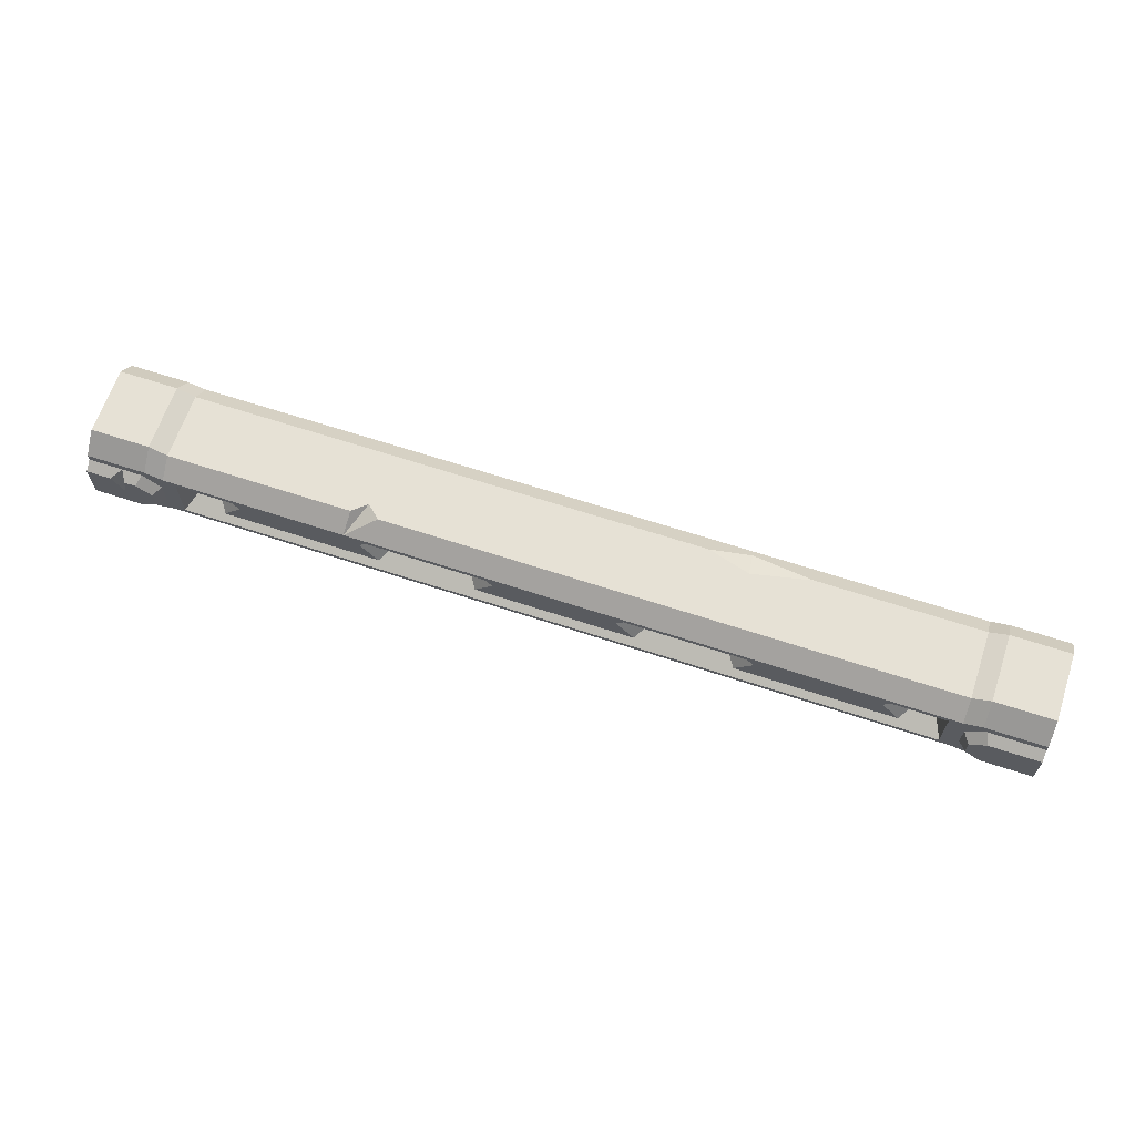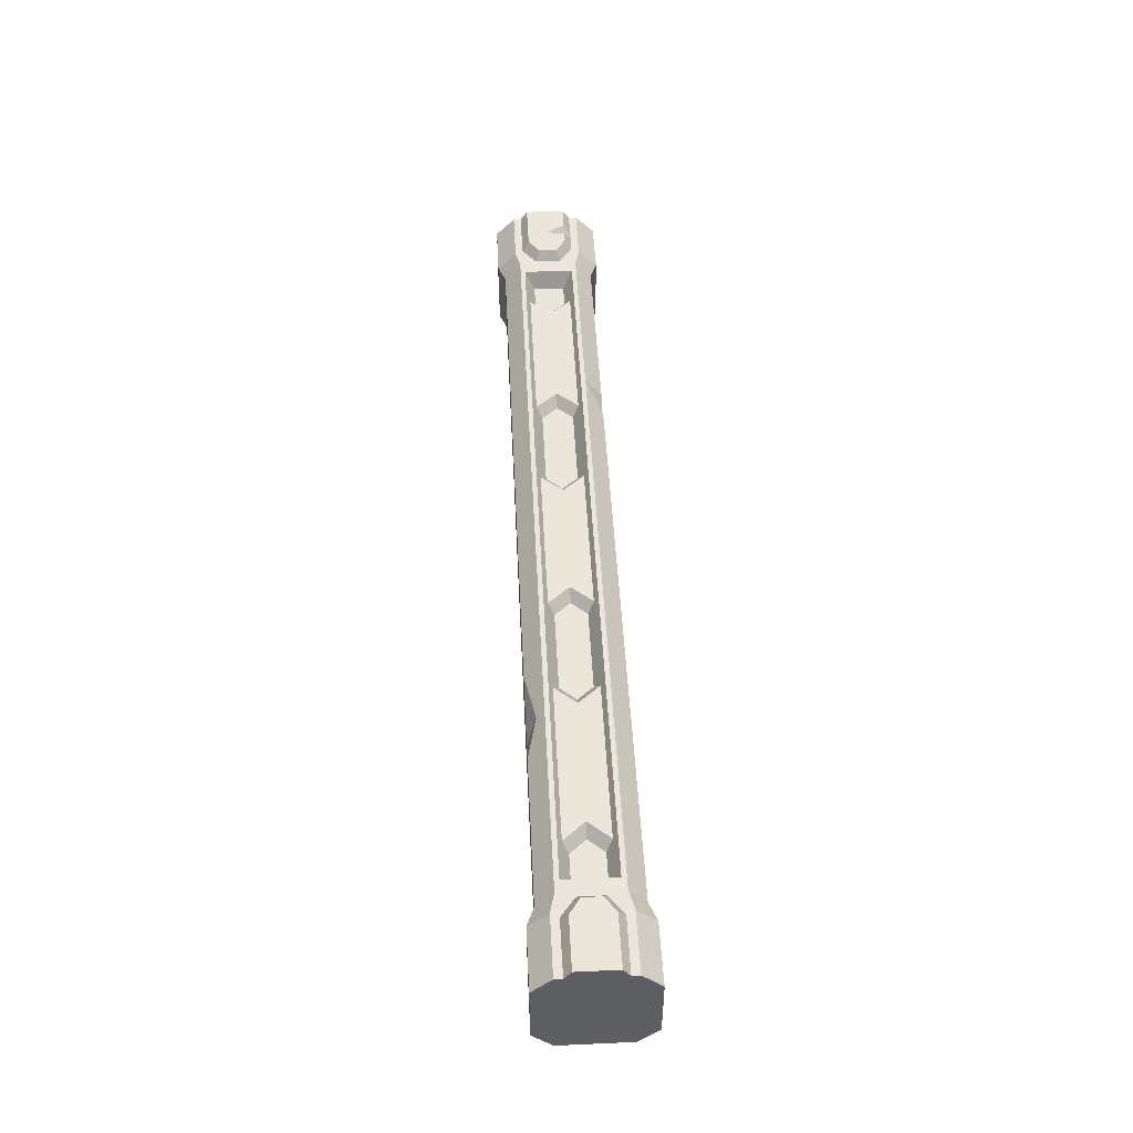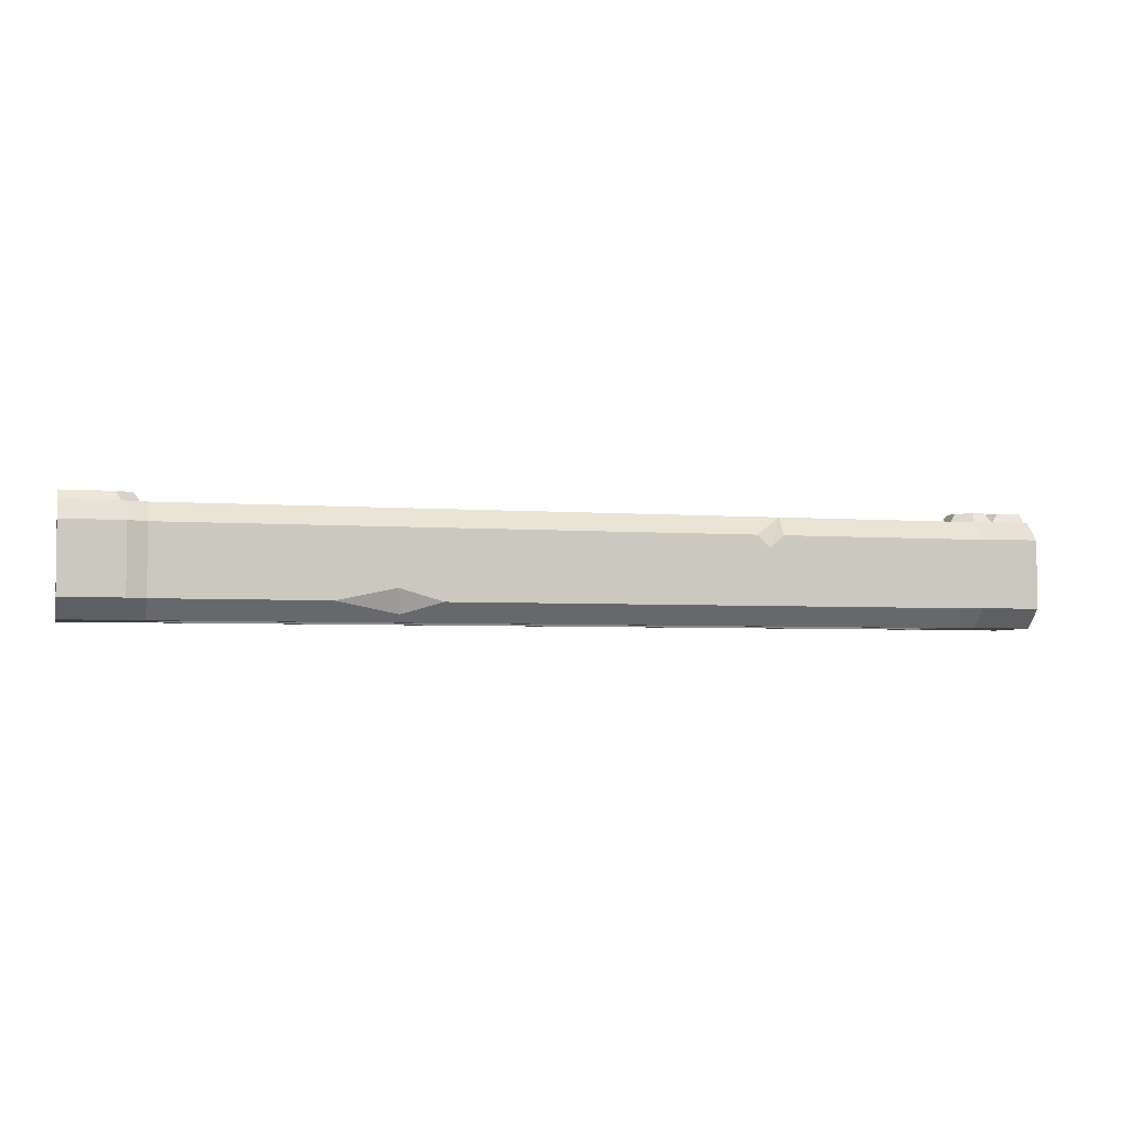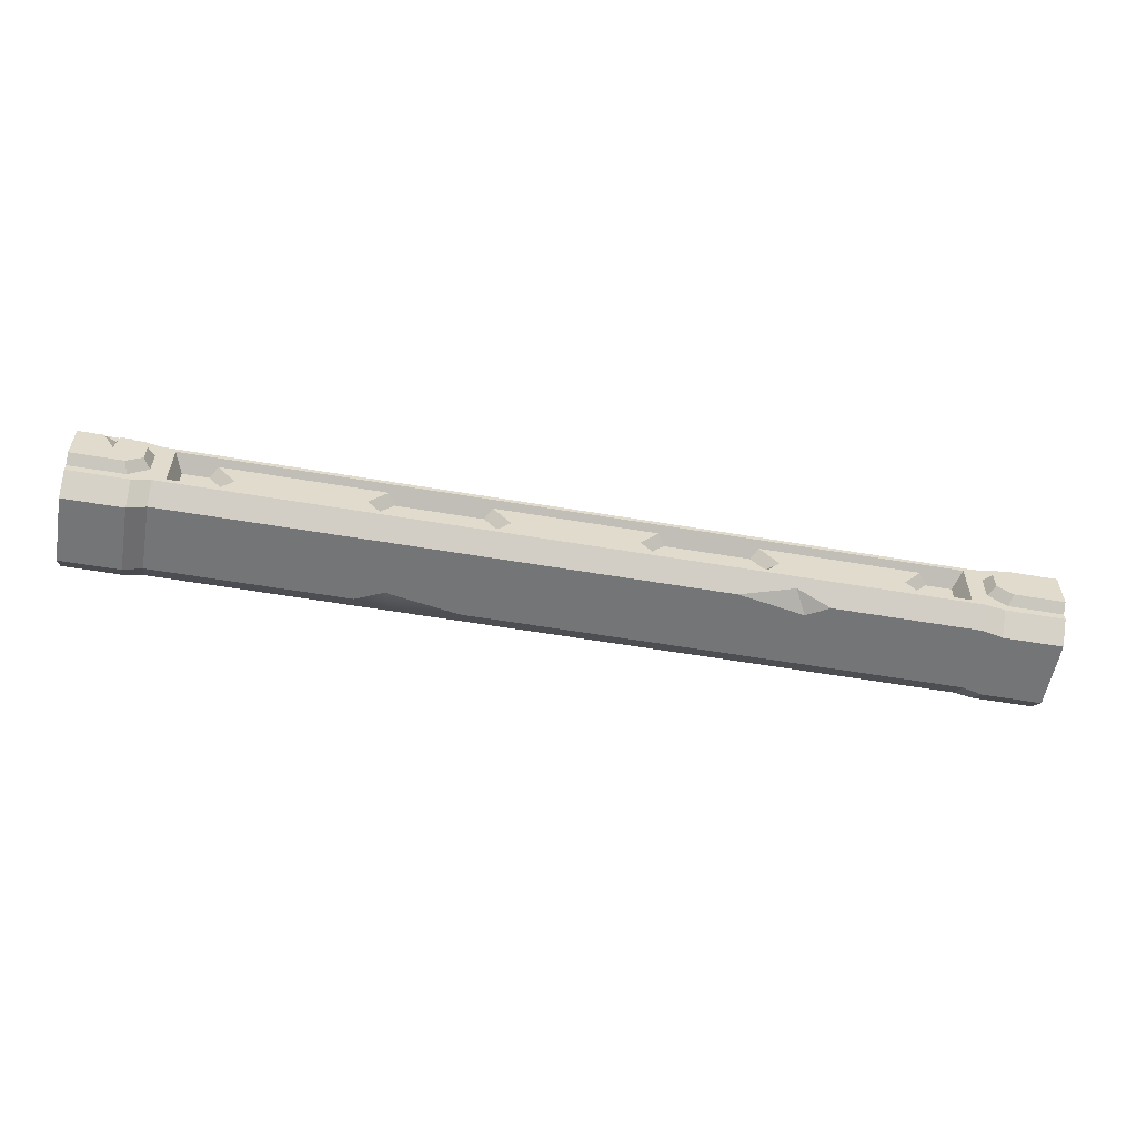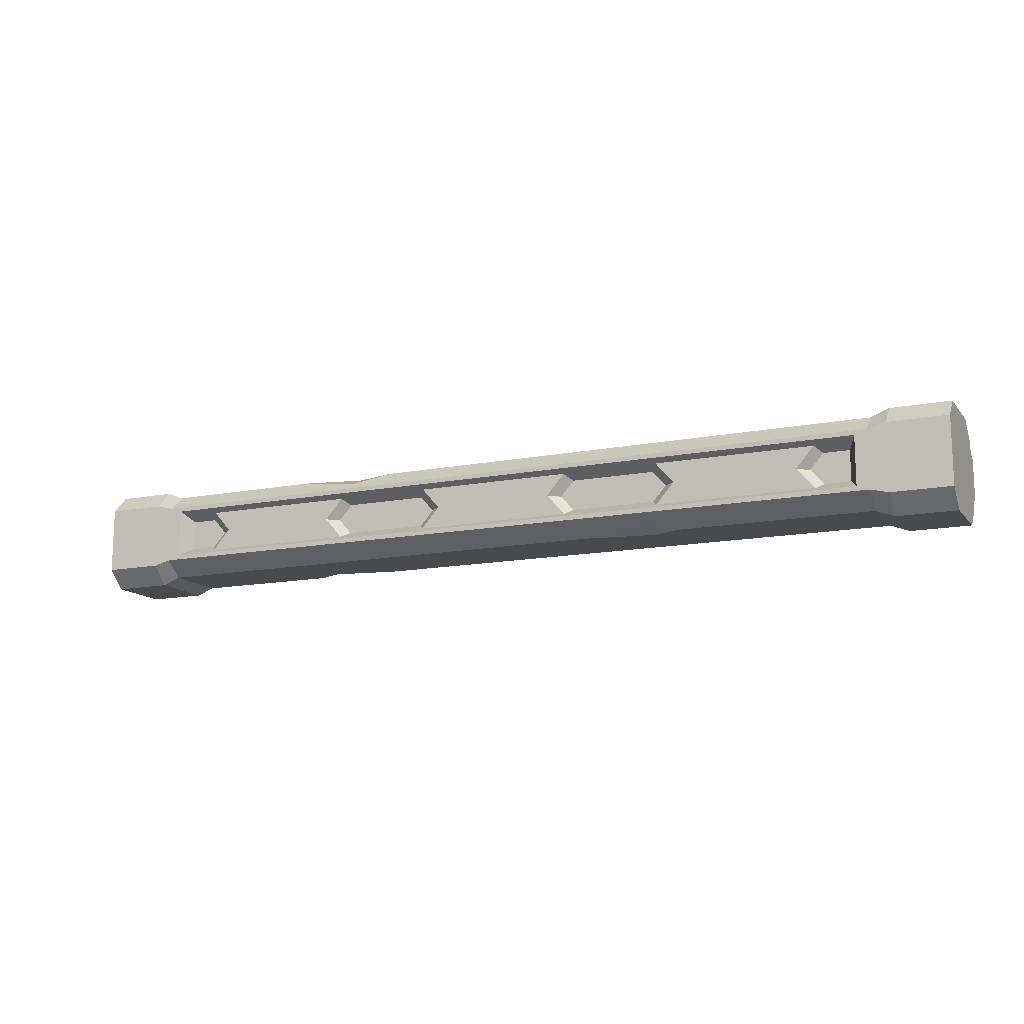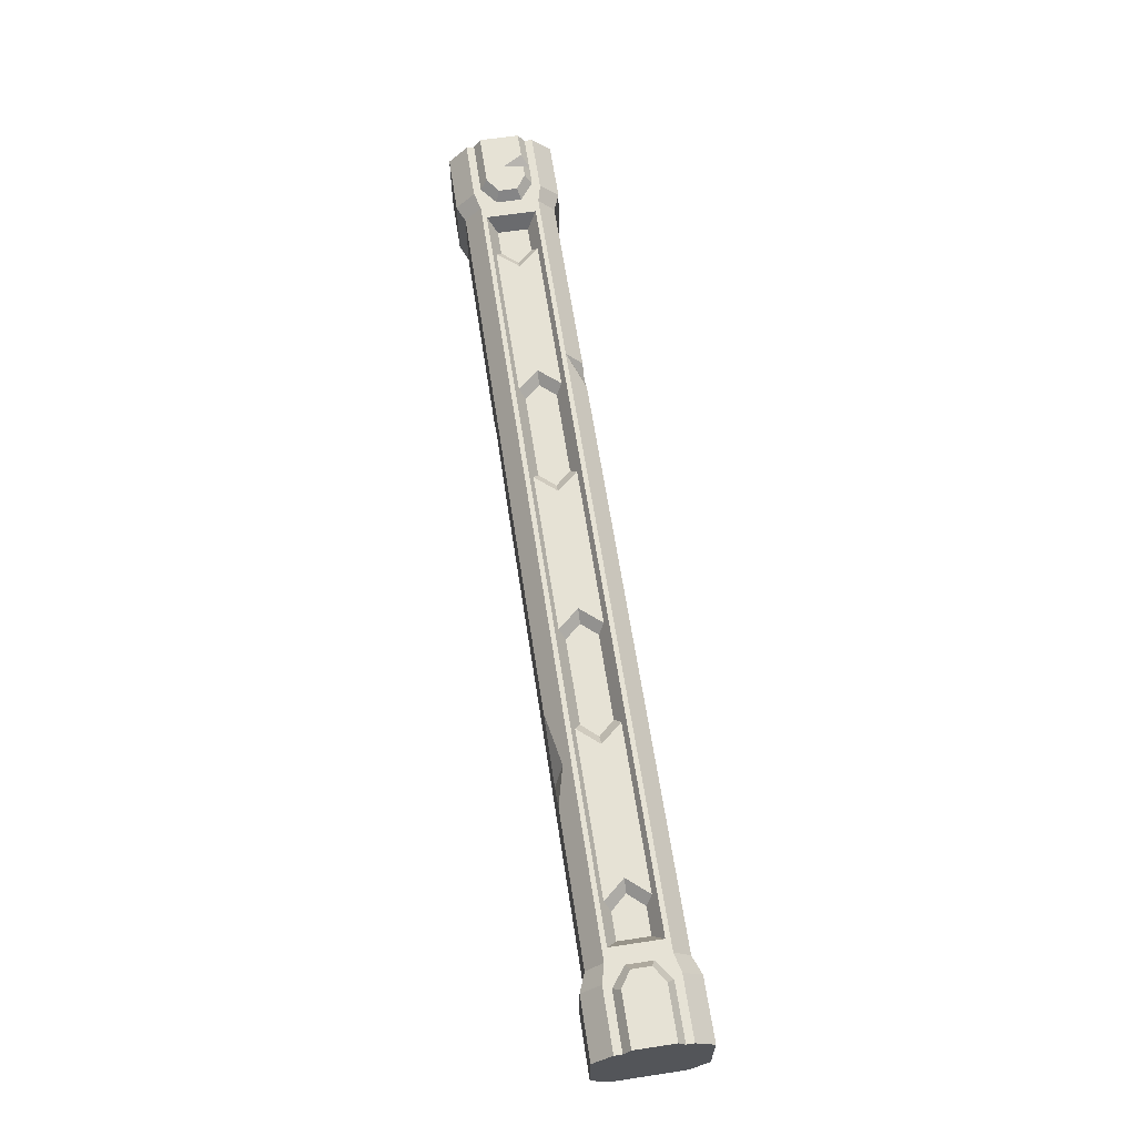
<metadata>
{"format":"obj","ext":"obj","renderer":"f3d","projection":"perspective","resolution":1024,"background":"white","views":[{"elev":64.8,"azim":18.4,"up":"+Y"},{"elev":48.1,"azim":87.1,"up":"+Z"},{"elev":-3.8,"azim":165.1,"up":"+Z"},{"elev":-56.4,"azim":-10.1,"up":"+Y"},{"elev":-13.5,"azim":-155.9,"up":"+Y"},{"elev":63.9,"azim":81.3,"up":"+Z"}]}
</metadata>
<code>
v 139.4 22.3 -48.73
v 309.7 22.3 -48.73
v 316.9 16.34 -38.32
v 132.1 16.34 -38.32
v 146.8 0 -38.32
v 158.7 0 -48.73
v 302.3 0 -38.32
v 290.3 0 -48.73
v 309.7 -22.3 -48.73
v 139.4 -22.3 -48.73
v 132.1 -16.34 -38.32
v 316.9 -16.34 -38.32
v 414.8 22.3 -48.73
v 585.2 22.3 -48.73
v 592.4 16.34 -38.32
v 407.6 16.34 -38.32
v 422.3 0 -38.32
v 434.2 0 -48.73
v 577.7 0 -38.32
v 565.8 0 -48.73
v 585.2 -22.3 -48.73
v 414.8 -22.3 -48.73
v 407.6 -16.34 -38.32
v 592.4 -16.34 -38.32
v 689.5 22.3 -48.73
v 859.9 22.3 -48.73
v 867.1 16.34 -38.32
v 682.3 16.34 -38.32
v 697 0 -38.32
v 708.9 0 -48.73
v 852.4 0 -38.32
v 840.5 0 -48.73
v 859.9 -22.3 -48.73
v 689.5 -22.3 -48.73
v 682.3 -16.34 -38.32
v 867.1 -16.34 -38.32
v 1000 20.8 66.71
v 945.7 20.8 66.71
v 1000 -20.8 66.71
v 945.7 -20.8 66.71
v 1000 -28.03 56.3
v 941.7 -28.03 56.3
v 1000 28.03 56.3
v 941.7 28.03 56.3
v 922.1 13.38 56.3
v 929.4 9.925 66.71
v 922.1 -13.38 56.3
v 929.4 -9.925 66.71
v 0 -20.8 66.71
v 54.31 -20.8 66.71
v 0 20.8 66.71
v 54.31 20.8 66.71
v 0 28.03 56.3
v 58.3 28.03 56.3
v 0 -28.03 56.3
v 58.3 -28.03 56.3
v 77.93 -13.38 56.3
v 70.63 -9.925 66.71
v 77.93 13.38 56.3
v 70.63 9.925 66.71
v 0 -56.3 36.2
v 0 -36.2 56.3
v 1000 -56.3 36.2
v 1000 -36.2 56.3
v 0 56.3 36.2
v 0 36.2 56.3
v 1000 56.3 36.2
v 1000 36.2 56.3
v 0 36.2 -56.3
v 0 56.3 -36.2
v 1000 36.2 -56.3
v 1000 56.3 -36.2
v 0 -56.3 -36.2
v 0 -36.2 -56.3
v 1000 -56.3 -36.2
v 1000 -36.2 -56.3
v 936.8 56.3 36.2
v 936.8 56.3 -36.2
v 936.8 36.2 -56.3
v 936.8 -36.2 -56.3
v 936.8 -56.3 -36.2
v 936.8 -56.3 36.2
v 936.8 -36.2 56.3
v 936.8 36.2 56.3
v 917.5 48.82 36.2
v 917.5 48.82 -36.2
v 917.5 31.39 -56.3
v 917.5 -31.39 -56.3
v 917.5 -48.82 -36.2
v 917.5 -48.82 36.2
v 917.5 -31.39 56.3
v 917.5 31.39 56.3
v 82.47 48.82 36.2
v 82.47 48.82 -36.2
v 82.47 31.39 -56.3
v 82.47 -31.39 -56.3
v 82.47 -48.82 -36.2
v 82.47 -48.82 36.2
v 82.47 -31.39 56.3
v 82.47 31.39 56.3
v 63.25 56.3 36.2
v 63.25 56.3 -36.2
v 63.25 36.2 -56.3
v 63.25 -36.2 -56.3
v 63.25 -56.3 -36.2
v 63.25 -56.3 36.2
v 63.25 -36.2 56.3
v 63.25 36.2 56.3
v 95.76 26.56 -56.3
v 95.76 -26.56 -56.3
v 904.2 26.56 -56.3
v 904.2 -26.56 -56.3
v 95.76 -26.56 56.3
v 95.76 26.56 56.3
v 904.2 -26.56 56.3
v 904.2 26.56 56.3
v 104.8 16.34 -38.32
v 104.8 -16.34 -38.32
v 895.2 16.34 -38.32
v 895.2 -16.34 -38.32
v 104.8 -16.34 38.32
v 104.8 16.34 38.32
v 895.2 -16.34 38.32
v 895.2 16.34 38.32
v 139.4 22.3 48.73
v 309.7 22.3 48.73
v 316.9 16.34 38.32
v 132.1 16.34 38.32
v 146.8 0 38.32
v 158.7 0 48.73
v 302.3 0 38.32
v 290.3 0 48.73
v 309.7 -22.3 48.73
v 139.4 -22.3 48.73
v 132.1 -16.34 38.32
v 316.9 -16.34 38.32
v 414.8 22.3 48.73
v 585.2 22.3 48.73
v 592.4 16.34 38.32
v 407.6 16.34 38.32
v 422.3 0 38.32
v 434.2 0 48.73
v 577.7 0 38.32
v 565.8 0 48.73
v 585.2 -22.3 48.73
v 414.8 -22.3 48.73
v 407.6 -16.34 38.32
v 592.4 -16.34 38.32
v 689.5 22.3 48.73
v 859.9 22.3 48.73
v 867.1 16.34 38.32
v 682.3 16.34 38.32
v 697 0 38.32
v 708.9 0 48.73
v 852.4 0 38.32
v 840.5 0 48.73
v 859.9 -22.3 48.73
v 689.5 -22.3 48.73
v 682.3 -16.34 38.32
v 867.1 -16.34 38.32
v 95.48 48.82 23.14
v 904.5 48.82 23.14
v 904.5 48.82 -23.14
v 95.48 48.82 -23.14
v 95.48 -48.82 -23.14
v 95.48 -48.82 23.14
v 904.5 -48.82 -23.14
v 904.5 -48.82 23.14
v 296.2 48.82 23.14
v 281.3 48.82 36.2
v 310.7 48.82 36.2
v 279.6 31.39 56.3
v 26.48 20.8 66.71
v 42.03 20.8 66.71
v 36.63 28.03 56.3
v 38.88 -0.01057 66.71
v 760.6 -48.82 36.2
v 665.3 -48.82 36.2
v 736.4 -48.82 23.14
v 723.4 -39.24 47.25
v 722.9 -31.39 56.3
v 741.6 48.82 -36.2
v 634.2 48.82 -36.2
v 679.3 48.82 -23.14
v 676.4 38.18 -48.47
v 675.7 31.39 -56.3
v 291.1 -48.82 -36.2
v 396.6 -48.82 -36.2
v 319.8 -48.82 -23.14
v 327.6 -38.14 -48.52
v 326.8 -31.39 -56.3
v 319.8 -48.82 -23.14
v 326.9 -26.56 -56.3
v 675.2 26.56 -56.3
v 722.3 -26.56 56.3
v 281.7 26.56 56.3
f 1 6 5 4
f 3 7 8 2
f 2 8 6 1
f 9 8 7 12
f 11 5 6 10
f 10 6 8 9
f 13 18 17 16
f 15 19 20 14
f 14 20 18 13
f 21 20 19 24
f 23 17 18 22
f 22 18 20 21
f 25 30 29 28
f 27 31 32 26
f 26 32 30 25
f 33 32 31 36
f 35 29 30 34
f 34 30 32 33
f 37 38 40 39
f 39 40 42 41
f 43 44 38 37
f 46 45 47 48
f 43 37 39 41
f 38 44 45 46
f 42 40 48 47
f 40 38 46 48
f 176 50 52 174
f 55 56 50 49
f 58 57 59 60
f 55 49 51 53
f 50 56 57 58
f 54 52 60 59
f 52 50 58 60
f 62 107 108 66
f 65 101 102 70
f 69 103 104 74
f 73 105 106 61
f 64 63 75 76 71 72 67 68
f 74 73 61 62 66 65 70 69
f 62 61 106 107
f 65 66 108 101
f 69 70 102 103
f 73 74 104 105
f 77 67 72 78
f 79 78 72 71
f 80 79 71 76
f 81 80 76 75
f 82 81 75 63
f 83 82 63 64
f 84 83 64 68
f 77 84 68 67
f 85 77 78 86
f 87 86 78 79
f 88 87 79 80
f 89 88 80 81
f 90 89 81 82
f 91 90 82 83
f 92 91 83 84
f 85 92 84 77
f 161 169 162 163 184 164
f 95 94 183 185 186
f 118 117 119 120
f 190 191 88 89 188
f 166 165 189 167 168 179
f 99 98 178 180 181
f 122 121 123 124
f 101 93 94 102
f 103 102 94 95
f 104 103 95 96
f 105 104 96 97
f 106 105 97 98
f 107 106 98 99
f 108 107 99 100
f 101 108 100 93
f 96 95 109 110
f 95 186 194 109
f 87 88 112 111
f 88 191 193 112
f 100 99 113 114
f 99 181 195 113
f 91 92 116 115
f 92 172 196 116
f 110 109 117 118
f 109 194 117
f 111 119 194
f 194 119 117
f 111 112 120 119
f 112 193 120
f 110 118 193
f 193 118 120
f 114 113 121 122
f 113 195 121
f 115 123 195
f 195 123 121
f 115 116 124 123
f 116 196 124
f 114 122 196
f 196 122 124
f 125 128 129 130
f 127 126 132 131
f 126 125 130 132
f 133 136 131 132
f 135 134 130 129
f 134 133 132 130
f 137 140 141 142
f 139 138 144 143
f 138 137 142 144
f 145 148 143 144
f 147 146 142 141
f 146 145 144 142
f 149 152 153 154
f 151 150 156 155
f 150 149 154 156
f 157 160 155 156
f 159 158 154 153
f 158 157 156 154
f 169 172 171
f 85 86 163 162
f 94 93 161 164
f 98 97 165 166
f 189 187 192
f 89 90 168 167
f 93 170 169 161
f 93 100 172 170
f 171 172 92 85
f 169 171 85 162
f 169 170 172
f 175 176 174
f 175 174 52 54
f 51 173 175 53
f 49 50 176 173 51
f 173 176 175
f 179 178 98 166
f 90 177 179 168
f 177 180 179
f 181 180 177 90 91
f 179 180 178
f 184 185 183
f 184 183 94 164
f 86 182 184 163
f 186 185 182 86 87
f 182 185 184
f 189 188 89 167
f 97 187 189 165
f 187 190 192
f 97 96 191 190 187
f 192 190 188
f 189 192 188
f 193 191 96 110
f 194 186 87 111
f 195 181 91 115
f 196 172 100 114

</code>
